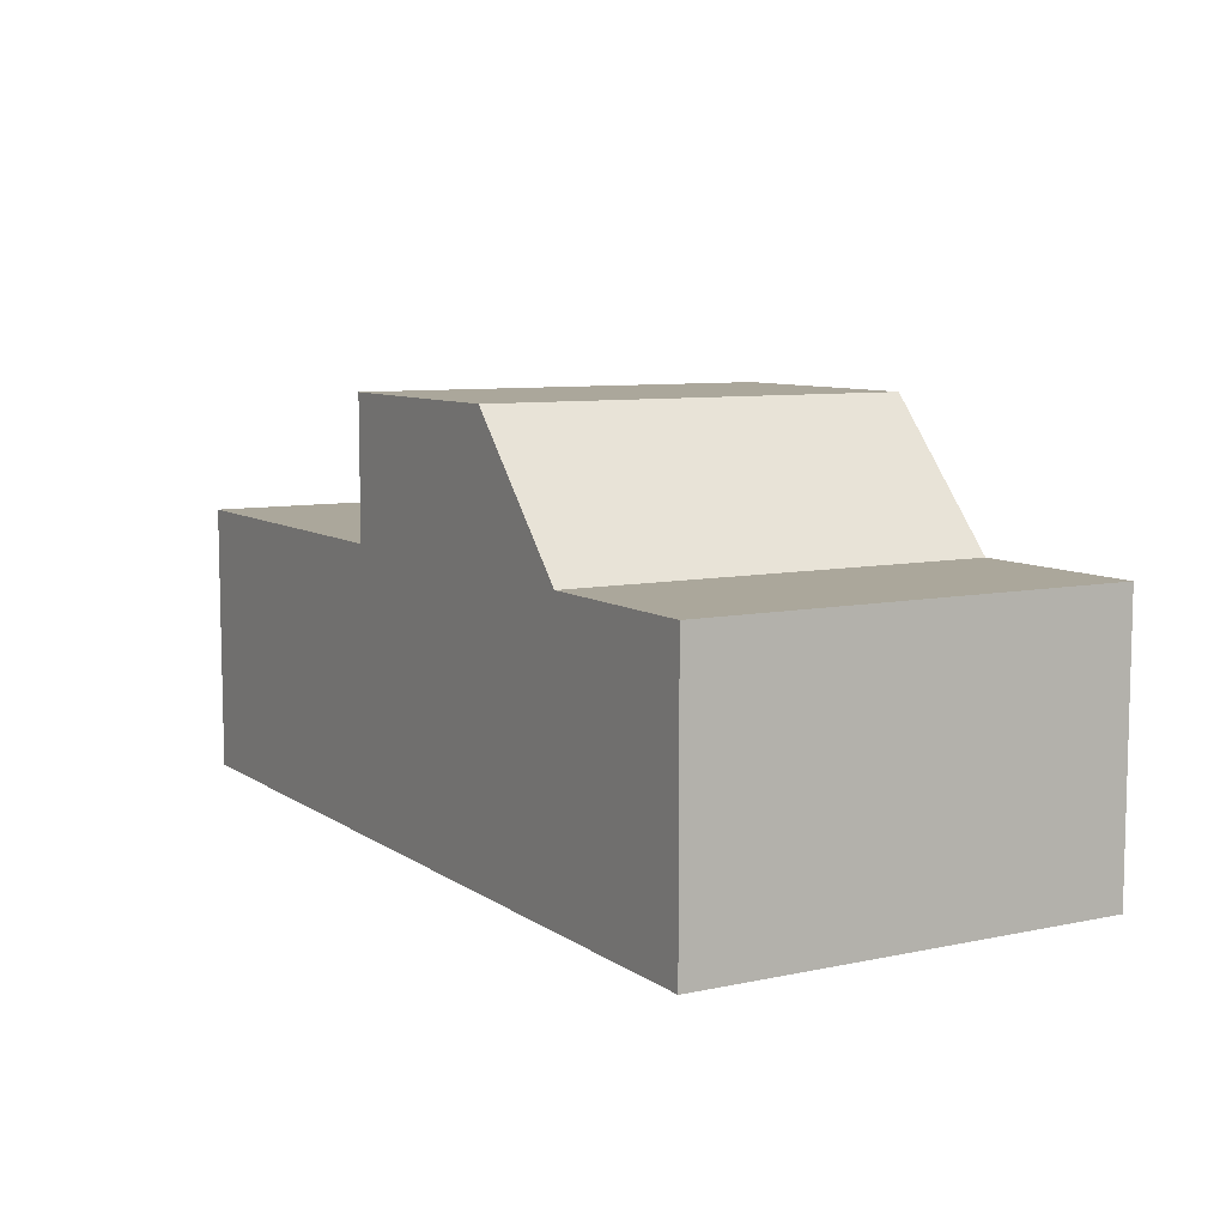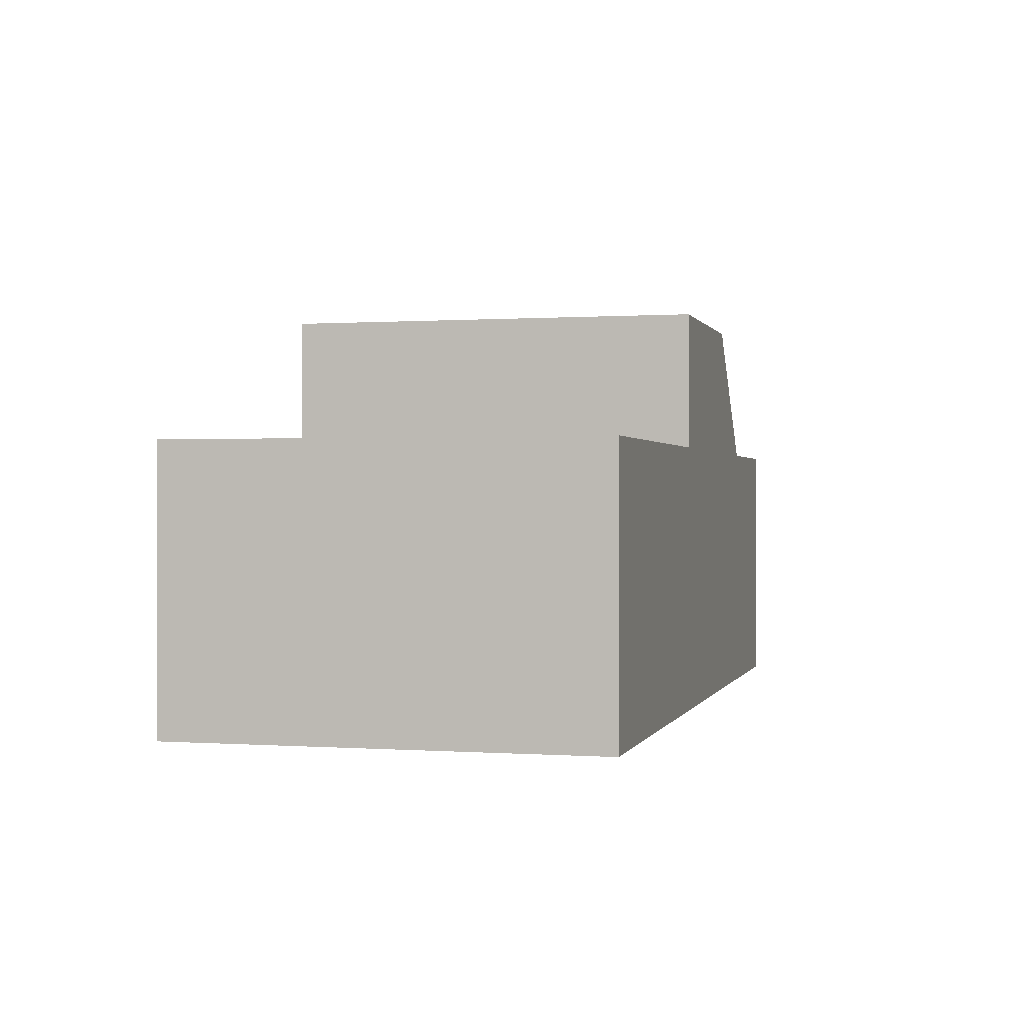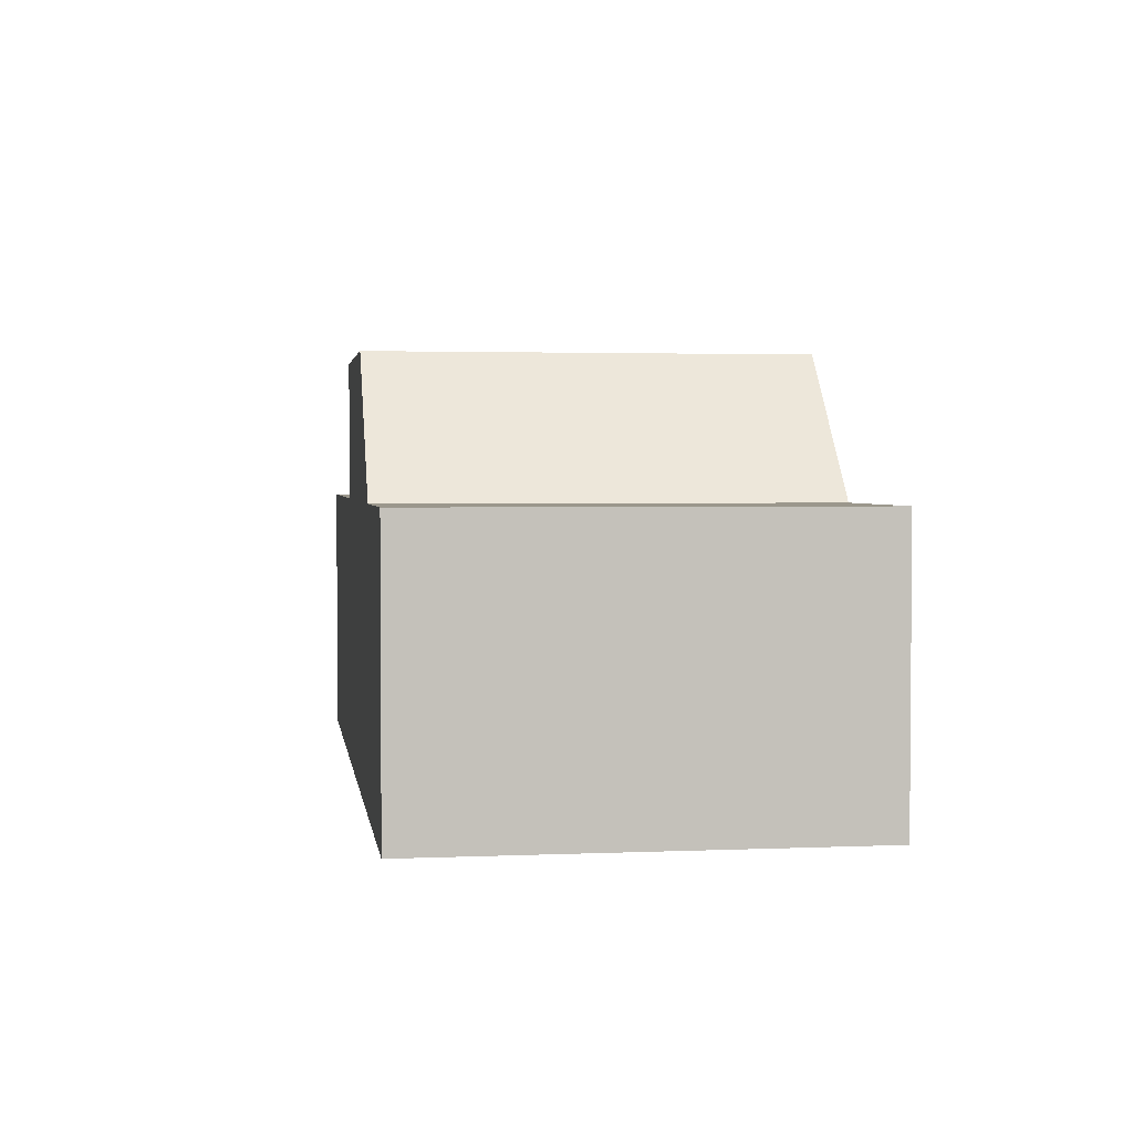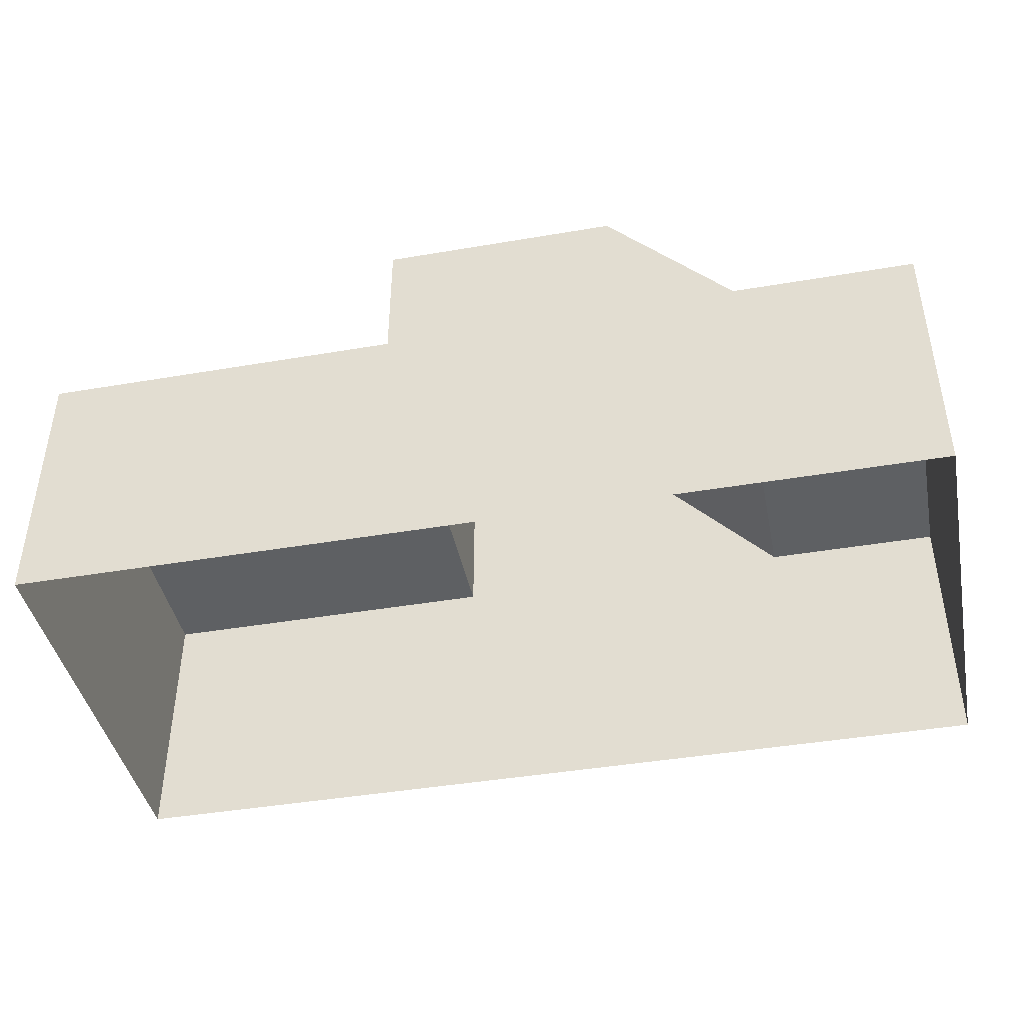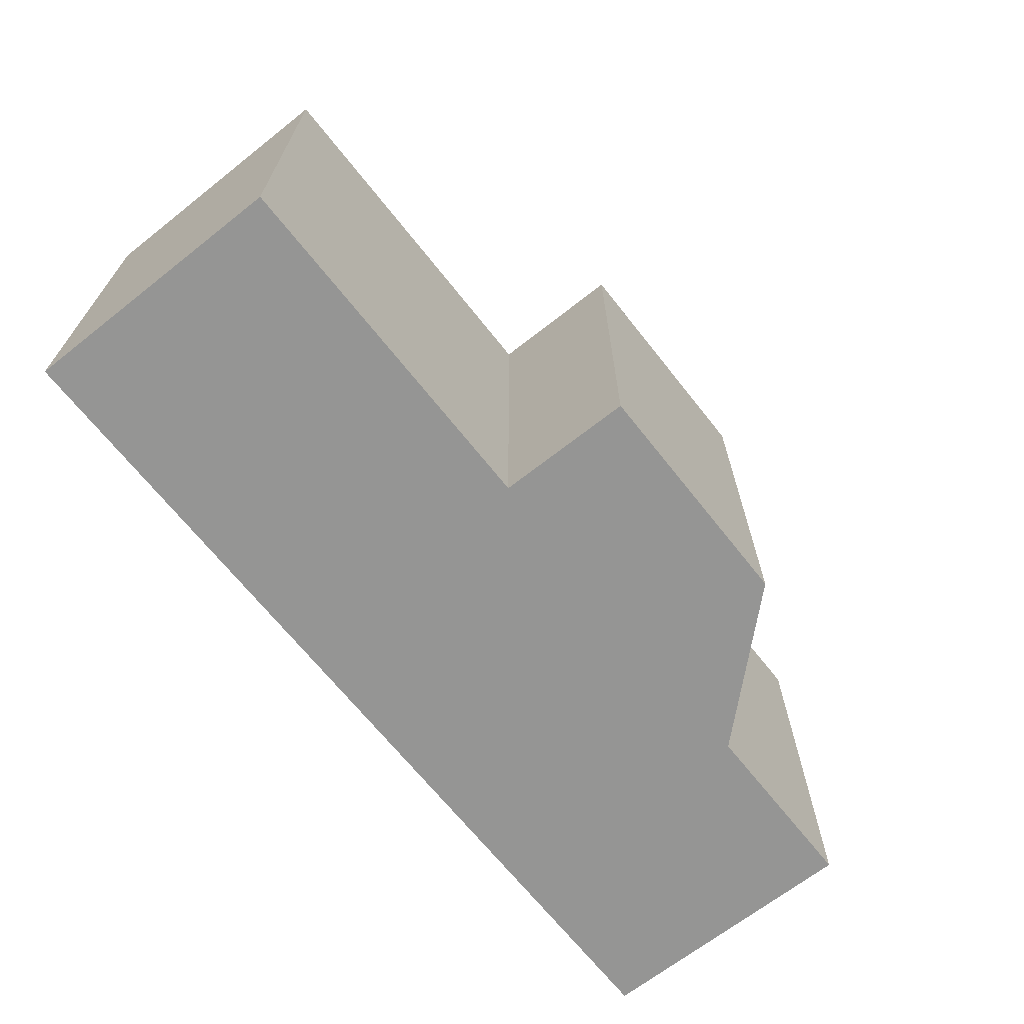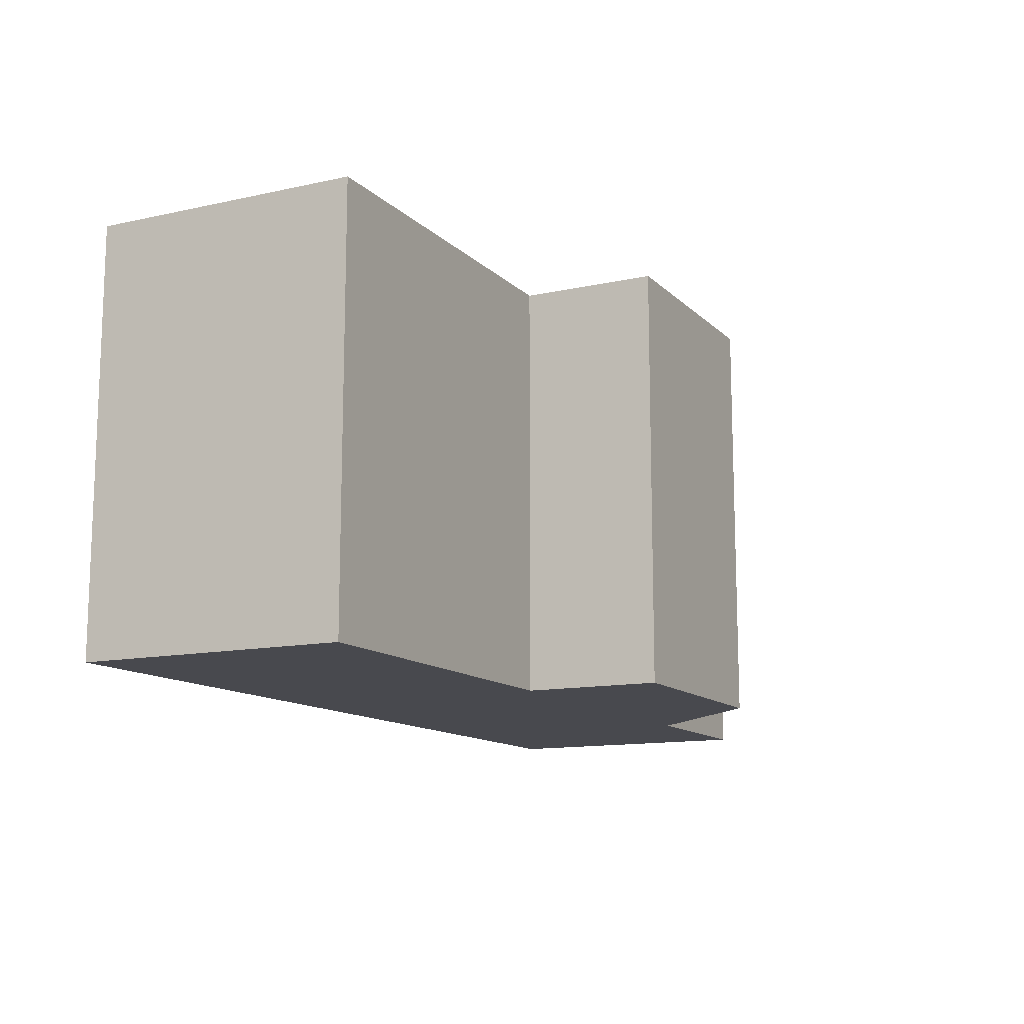
<metadata>
{"format":"obj","ext":"obj","renderer":"f3d","projection":"perspective","resolution":1024,"background":"white","views":[{"elev":8.2,"azim":59.9,"up":"+Z"},{"elev":0.3,"azim":-75.5,"up":"+Z"},{"elev":2.6,"azim":81.7,"up":"+Z"},{"elev":-42.6,"azim":11.5,"up":"+Z"},{"elev":-67.4,"azim":-51.7,"up":"+Y"},{"elev":-12.6,"azim":-63.0,"up":"+Y"}]}
</metadata>
<code>
o Cube.001_Cube.004
v 2.452 1.852 -0.131
v 0.8496 1.852 2.249
v 2.452 1.852 2.249
v 4.055 1.852 2.249
v 4.055 -1.852 -0.131
v 4.055 -1.852 2.249
v 0.8496 1.852 -0.131
v -0.7532 1.852 2.249
v -0.7532 1.852 -0.131
v -2.356 1.852 2.249
v 0.8496 1.852 3.45
v -2.356 -1.852 2.249
v 0.8496 -1.852 3.45
v 1.342 1.852 3.45
v -0.7532 -1.852 3.45
v -0.7532 1.852 3.45
v 1.342 -1.852 3.45
v -3.966 -1.852 -0.131
v -3.966 1.852 2.249
v -3.966 1.852 -0.131
v -2.356 1.852 -0.131
v -0.7532 -1.852 2.249
v 2.452 -1.852 2.249
v 0.8496 -1.852 2.249
v 2.452 -1.852 -0.131
v 0.8496 -1.852 -0.131
v -0.7532 -1.852 -0.131
v -3.966 -1.852 2.249
v -2.356 -1.852 -0.131
v 4.055 1.852 -0.131
f 1 2 3
f 4 1 3
f 5 4 6
f 7 8 2
f 9 10 8
f 8 11 2
f 12 8 10
f 13 14 11
f 2 14 3
f 15 11 16
f 17 3 14
f 18 19 20
f 21 19 10
f 15 8 22
f 4 23 6
f 24 25 23
f 25 6 23
f 22 26 24
f 12 27 22
f 13 22 24
f 17 24 23
f 28 29 12
f 28 10 19
f 1 7 2
f 4 30 1
f 5 30 4
f 7 9 8
f 9 21 10
f 8 16 11
f 12 22 8
f 13 17 14
f 2 11 14
f 15 13 11
f 17 23 3
f 18 28 19
f 21 20 19
f 15 16 8
f 4 3 23
f 24 26 25
f 25 5 6
f 22 27 26
f 12 29 27
f 13 15 22
f 17 13 24
f 28 18 29
f 28 12 10

</code>
